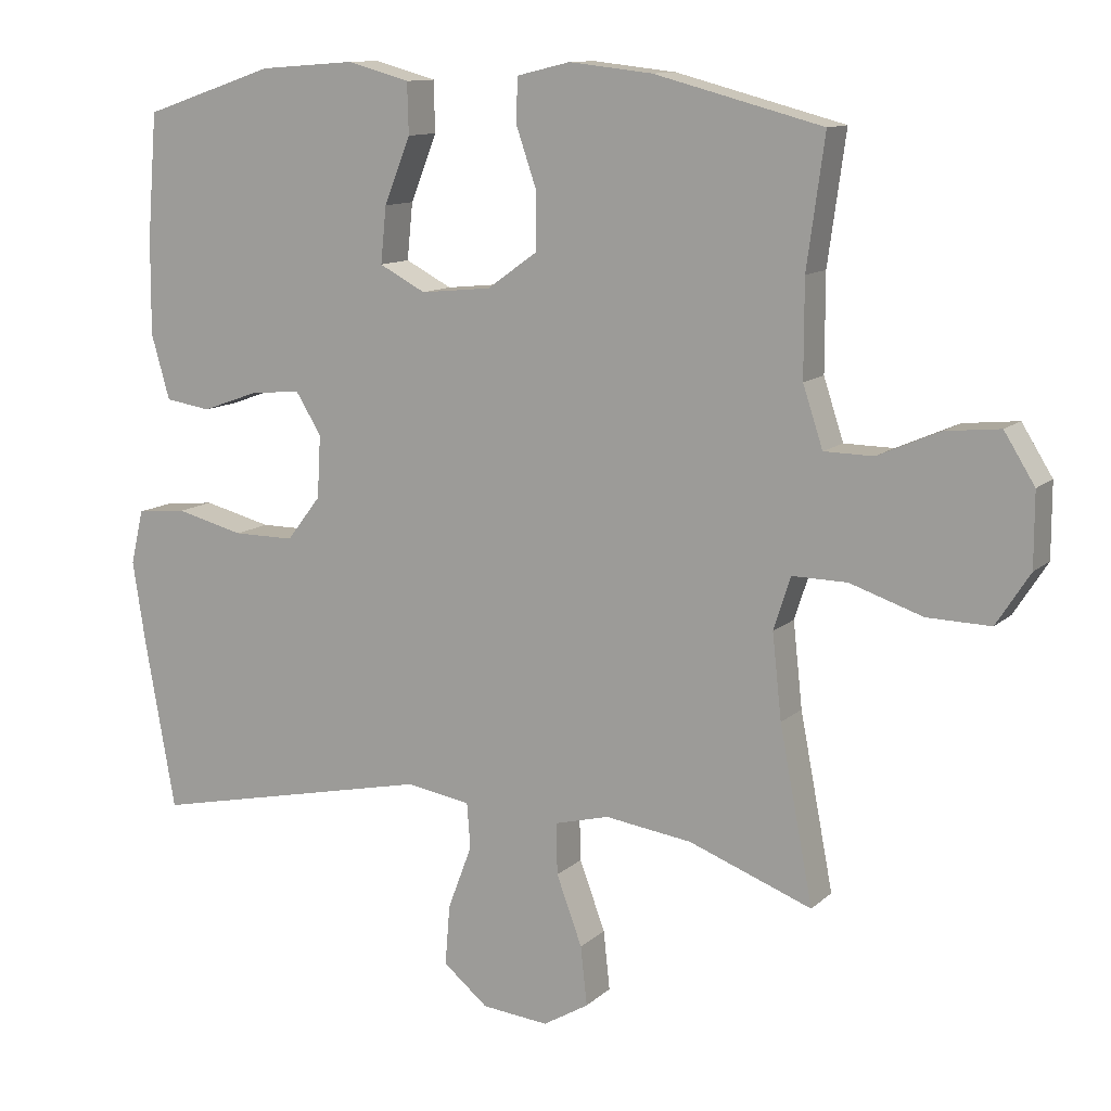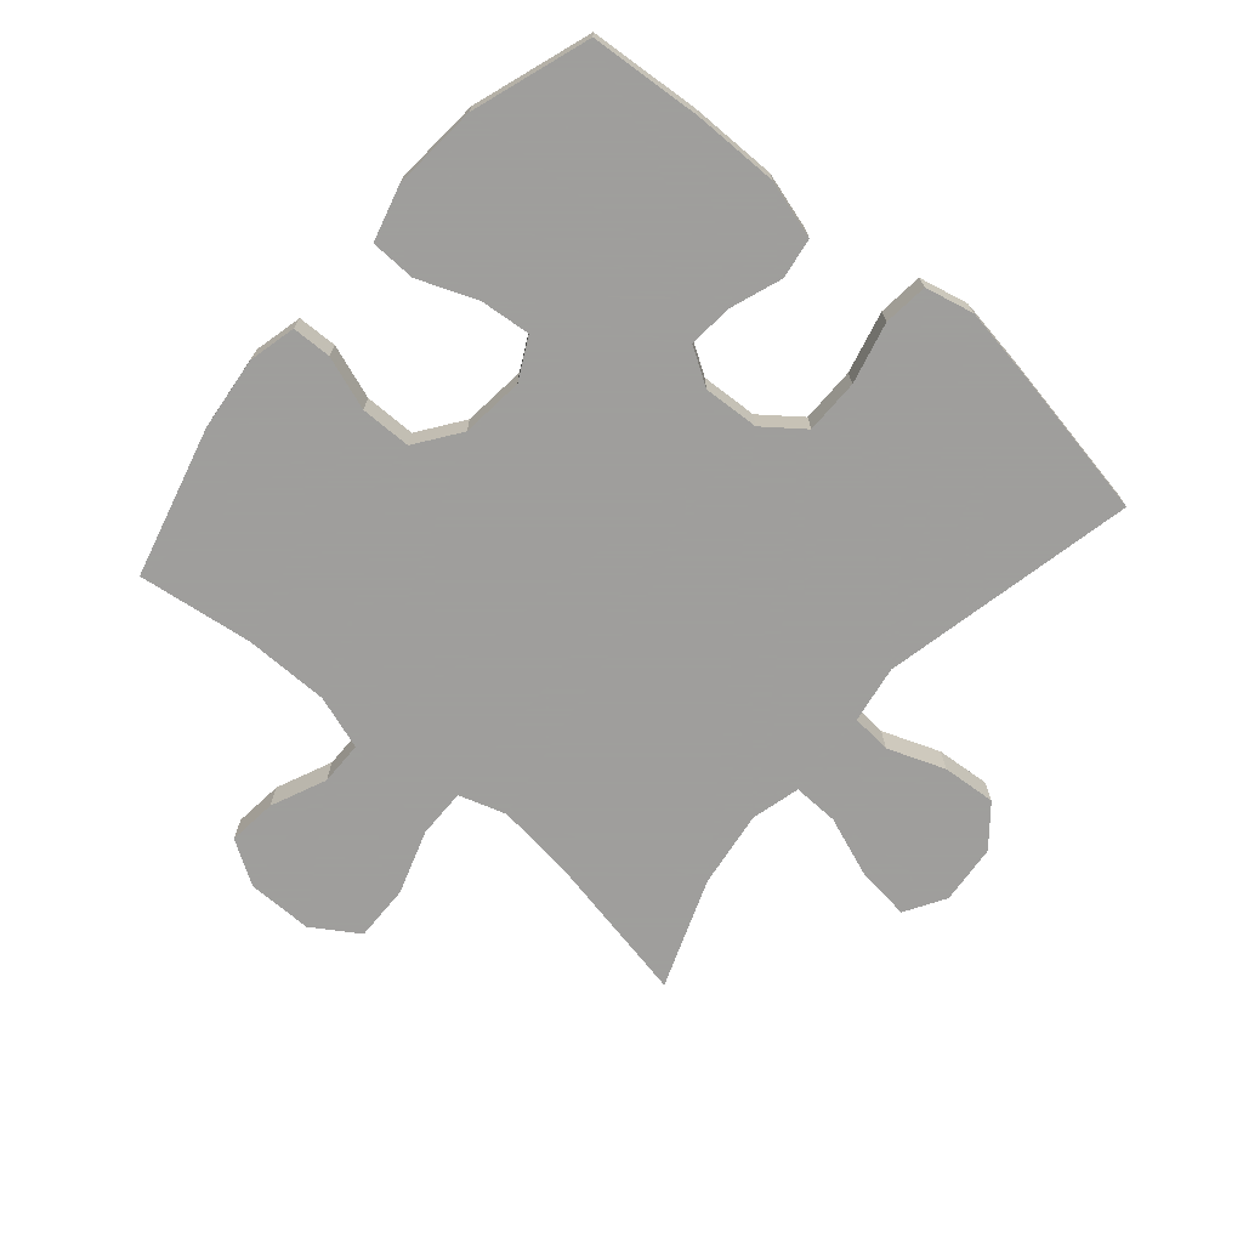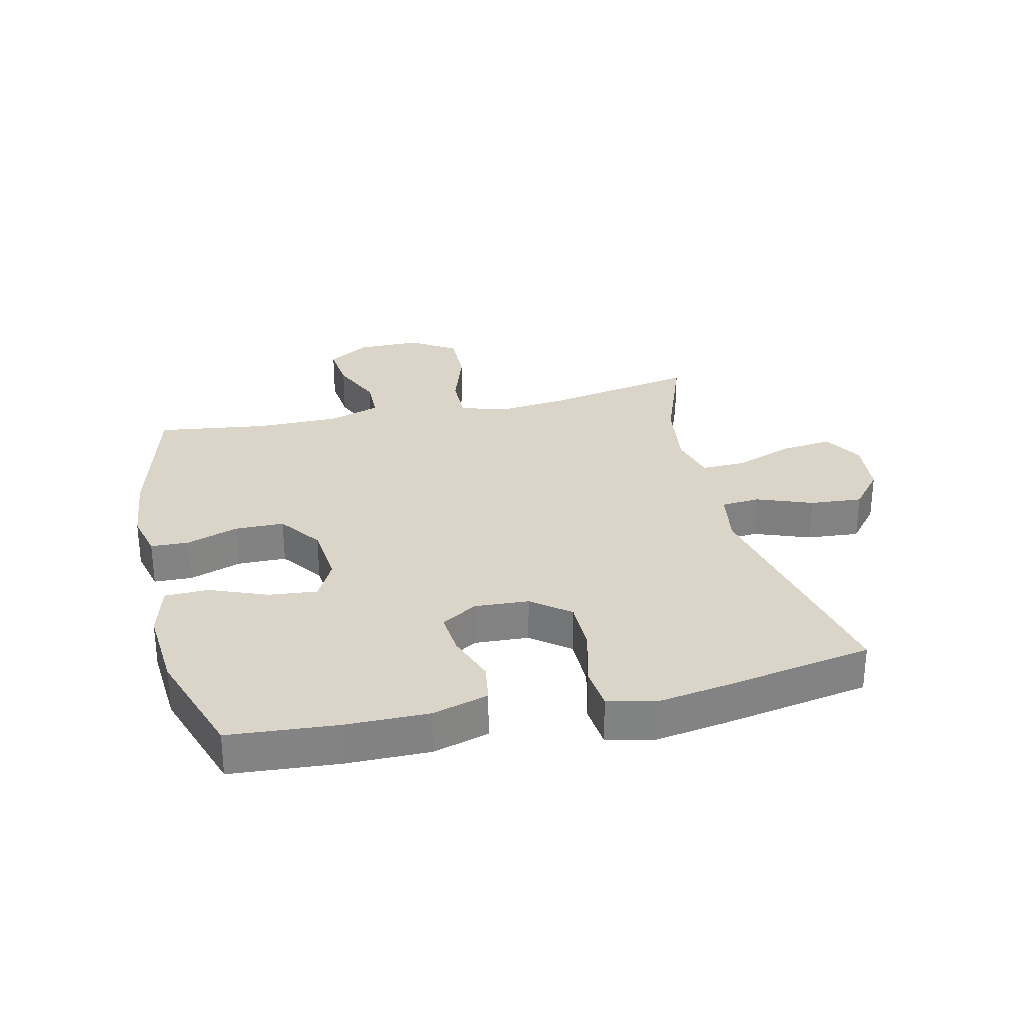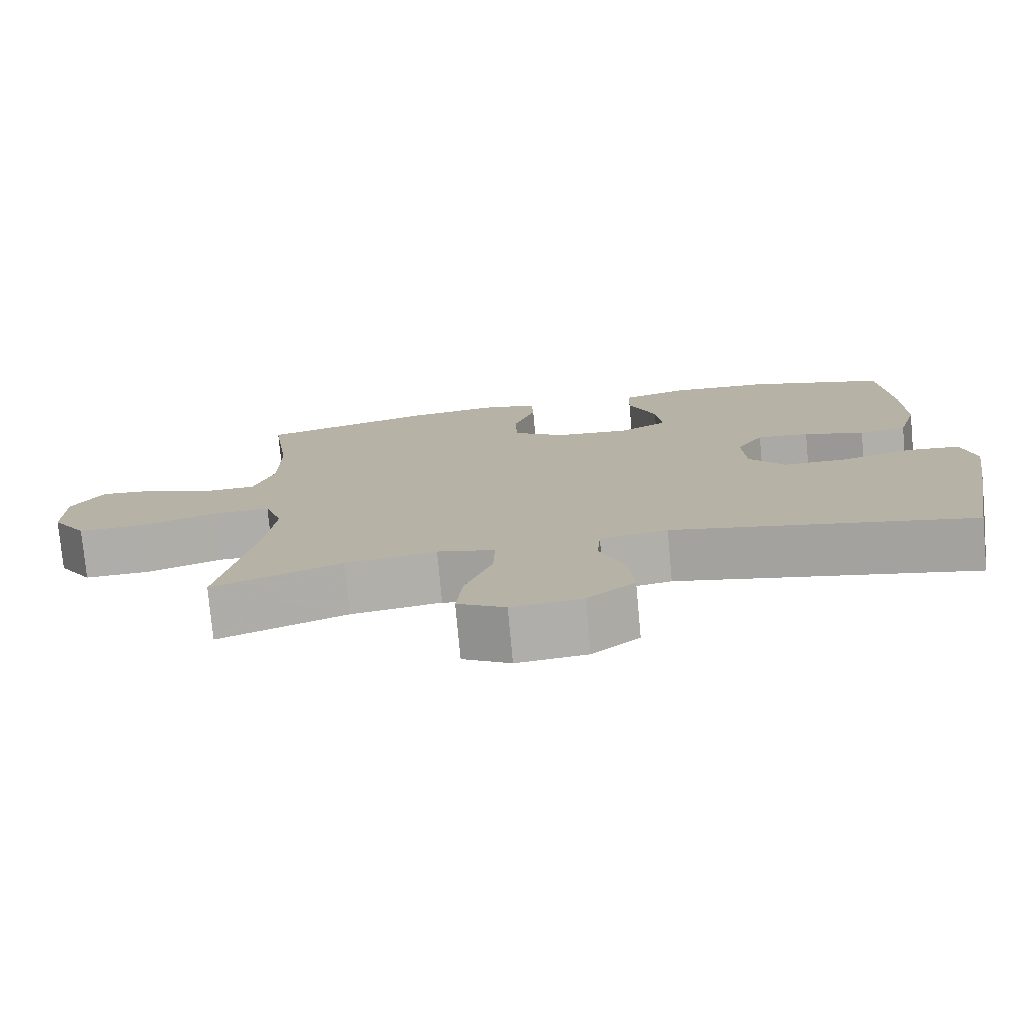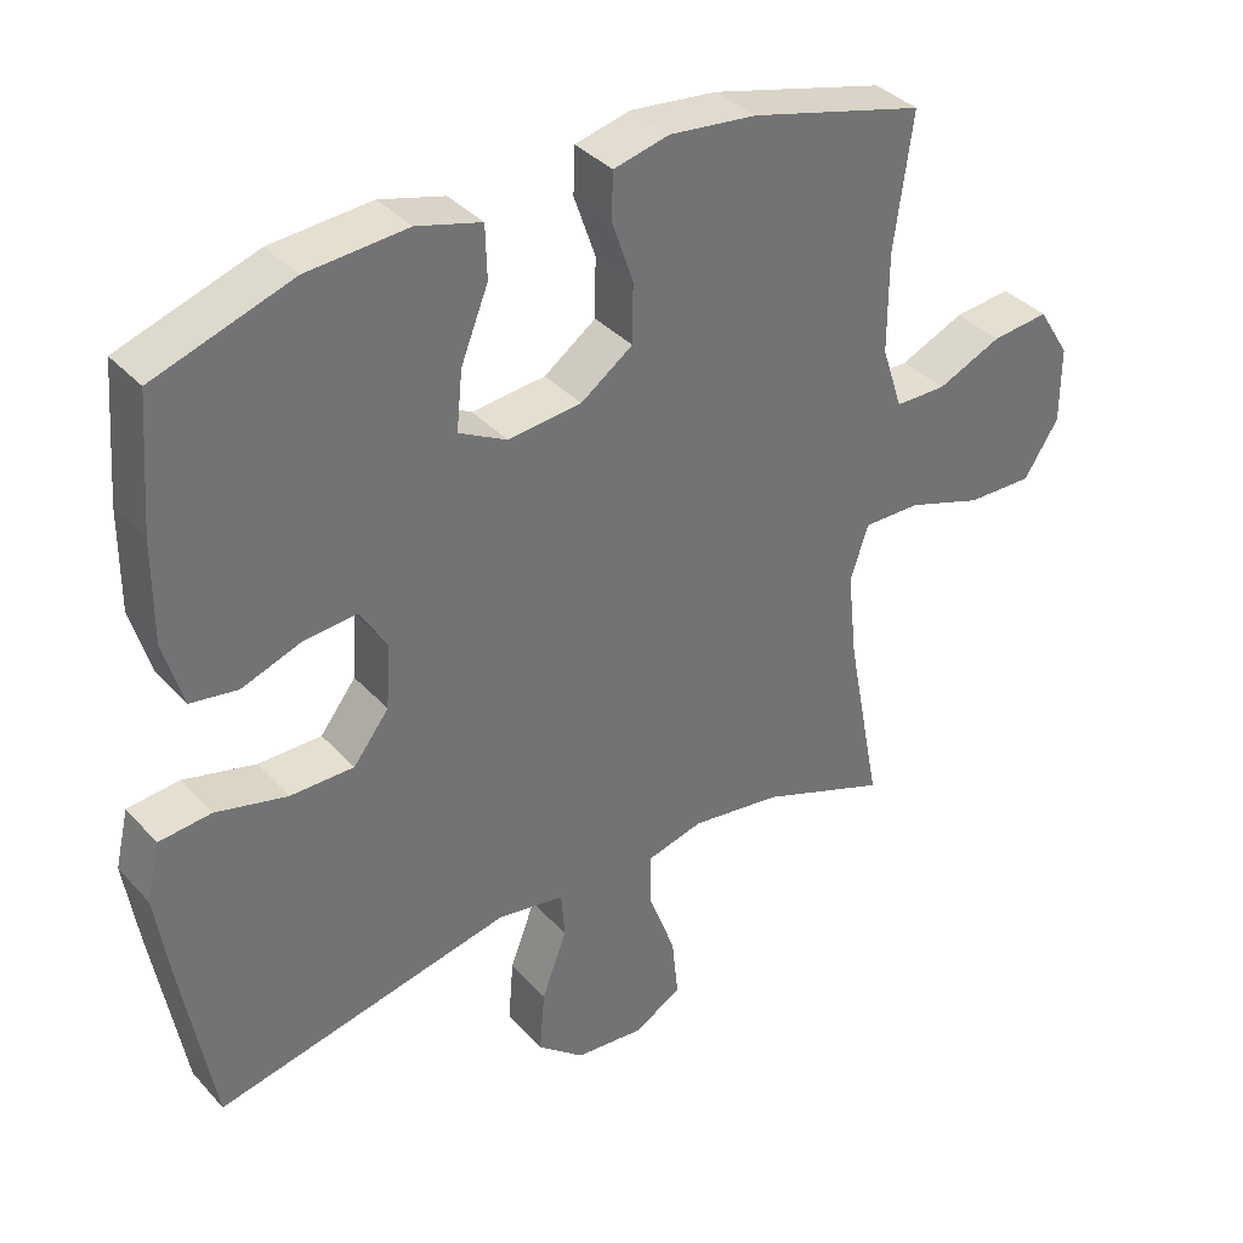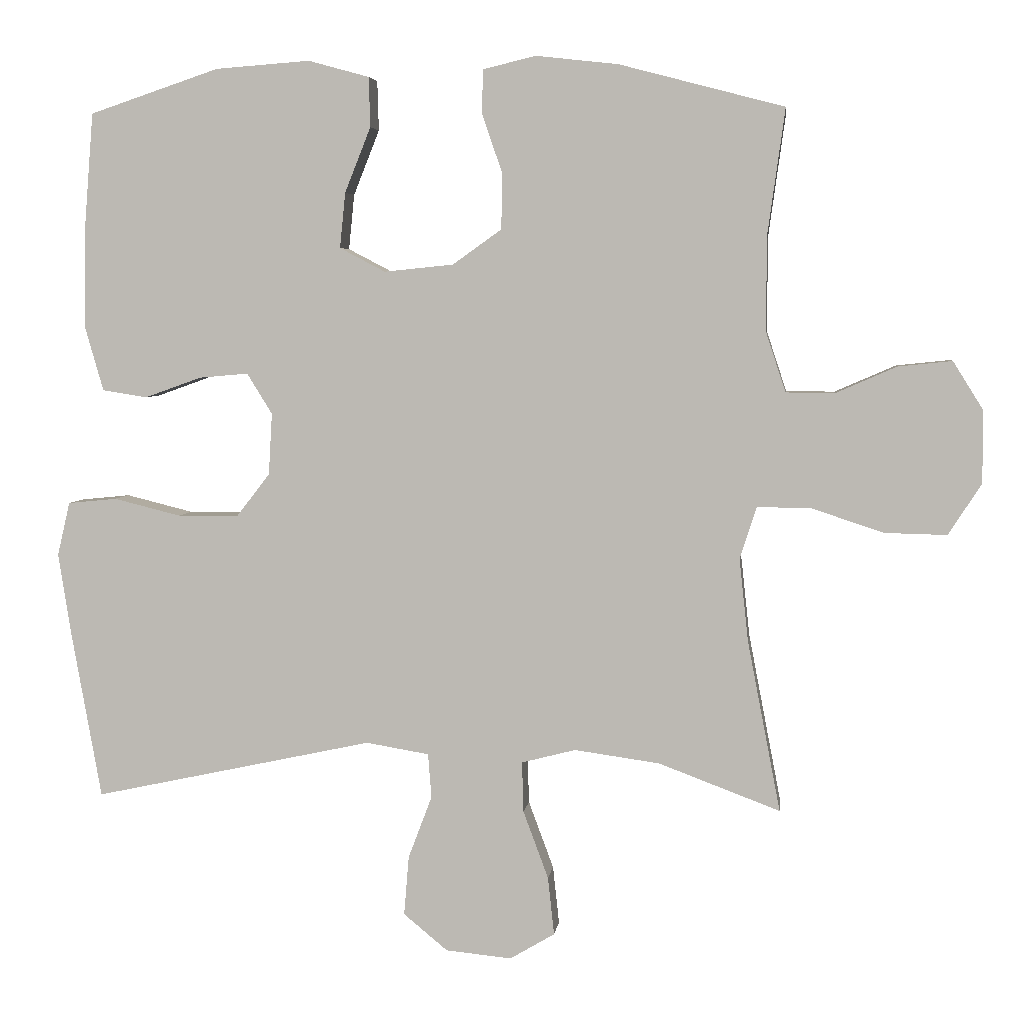
<metadata>
{"format":"obj","ext":"obj","renderer":"f3d","projection":"perspective","resolution":1024,"background":"white","views":[{"elev":11.6,"azim":-152.6,"up":"+Z"},{"elev":-71.1,"azim":49.2,"up":"+Y"},{"elev":29.4,"azim":76.9,"up":"+Y"},{"elev":-76.9,"azim":5.3,"up":"+Z"},{"elev":36.6,"azim":143.6,"up":"+Z"},{"elev":4.7,"azim":-173.0,"up":"+Z"}]}
</metadata>
<code>
v -0.5 0.07 -0.5
v -0.453 0.07 -0.256
v -0.44 0.07 -0.137
v -0.464 0.07 -0.063
v -0.541 0.07 -0.064
v -0.643 0.07 -0.098
v -0.732 0.07 -0.1
v -0.779 0.07 -0.027
v -0.779 0.07 0.076
v -0.736 0.07 0.145
v -0.659 0.07 0.137
v -0.572 0.07 0.099
v -0.503 0.07 0.1
v -0.475 0.07 0.185
v -0.475 0.07 0.319
v -0.5 0.07 0.5
v -0.264 0.07 0.562
v -0.147 0.07 0.575
v -0.072 0.07 0.557
v -0.07 0.07 0.495
v -0.099 0.07 0.411
v -0.098 0.07 0.331
v -0.028 0.07 0.281
v 0.071 0.07 0.271
v 0.136 0.07 0.305
v 0.128 0.07 0.384
v 0.091 0.07 0.477
v 0.093 0.07 0.548
v 0.18 0.07 0.572
v 0.315 0.07 0.562
v 0.5 0.07 0.5
v 0.514 0.07 0.325
v 0.515 0.07 0.19
v 0.489 0.07 0.099
v 0.425 0.07 0.089
v 0.344 0.07 0.118
v 0.274 0.07 0.124
v 0.238 0.07 0.066
v 0.243 0.07 -0.022
v 0.291 0.07 -0.084
v 0.377 0.07 -0.084
v 0.473 0.07 -0.06
v 0.543 0.07 -0.067
v 0.561 0.07 -0.144
v 0.543 0.07 -0.259
v 0.5 0.07 -0.5
v 0.1 0.07 -0.414
v 0.01 0.07 -0.429
v 0.005 0.07 -0.492
v 0.039 0.07 -0.582
v 0.046 0.07 -0.667
v -0.017 0.07 -0.719
v -0.111 0.07 -0.728
v -0.175 0.07 -0.69
v -0.166 0.07 -0.607
v -0.13 0.07 -0.51
v -0.128 0.07 -0.438
v -0.205 0.07 -0.418
v -0.327 0.07 -0.435
v -0.5 0 -0.5
v -0.453 0 -0.256
v -0.44 0 -0.137
v -0.464 0 -0.063
v -0.541 0 -0.064
v -0.643 0 -0.098
v -0.732 0 -0.1
v -0.779 0 -0.027
v -0.779 0 0.076
v -0.736 0 0.145
v -0.659 0 0.137
v -0.572 0 0.099
v -0.503 0 0.1
v -0.475 0 0.185
v -0.475 0 0.319
v -0.5 0 0.5
v -0.264 0 0.562
v -0.147 0 0.575
v -0.072 0 0.557
v -0.07 0 0.495
v -0.099 0 0.411
v -0.098 0 0.331
v -0.028 0 0.281
v 0.071 0 0.271
v 0.136 0 0.305
v 0.128 0 0.384
v 0.091 0 0.477
v 0.093 0 0.548
v 0.18 0 0.572
v 0.315 0 0.562
v 0.5 0 0.5
v 0.514 0 0.325
v 0.515 0 0.19
v 0.489 0 0.099
v 0.425 0 0.089
v 0.344 0 0.118
v 0.274 0 0.124
v 0.238 0 0.066
v 0.243 0 -0.022
v 0.291 0 -0.084
v 0.377 0 -0.084
v 0.473 0 -0.06
v 0.543 0 -0.067
v 0.561 0 -0.144
v 0.543 0 -0.259
v 0.5 0 -0.5
v 0.1 0 -0.414
v 0.01 0 -0.429
v 0.005 0 -0.492
v 0.039 0 -0.582
v 0.046 0 -0.667
v -0.017 0 -0.719
v -0.111 0 -0.728
v -0.175 0 -0.69
v -0.166 0 -0.607
v -0.13 0 -0.51
v -0.128 0 -0.438
v -0.205 0 -0.418
v -0.327 0 -0.435
f 54 55 56
f 53 54 56
f 52 53 56
f 51 52 56
f 50 51 56
f 49 50 56
f 48 49 56 57
f 47 48 57 58
f 45 46 47
f 44 45 47
f 43 44 47
f 42 43 47
f 41 42 47
f 40 41 47 58
f 34 35 36
f 33 34 36
f 32 33 36
f 31 32 36
f 30 31 36
f 29 30 36
f 28 29 36
f 27 28 36
f 26 27 36
f 25 26 36 37
f 24 25 37 38
f 19 20 21
f 18 19 21
f 17 18 21
f 16 17 21
f 15 16 21
f 14 15 21 22
f 13 14 22 23
f 10 11 12
f 9 10 12
f 8 9 12
f 7 8 12
f 6 7 12
f 5 6 12
f 4 5 12 13
f 24 38 39
f 23 24 39
f 13 23 39
f 4 13 39
f 3 4 39
f 40 58 59
f 39 40 59
f 3 39 59
f 2 3 59
f 1 2 59
f 115 114 113
f 115 113 112
f 115 112 111
f 115 111 110
f 115 110 109
f 115 109 108
f 116 115 108 107
f 117 116 107 106
f 106 105 104
f 106 104 103
f 106 103 102
f 106 102 101
f 106 101 100
f 117 106 100 99
f 95 94 93
f 95 93 92
f 95 92 91
f 95 91 90
f 95 90 89
f 95 89 88
f 95 88 87
f 95 87 86
f 95 86 85
f 96 95 85 84
f 97 96 84 83
f 80 79 78
f 80 78 77
f 80 77 76
f 80 76 75
f 80 75 74
f 81 80 74 73
f 82 81 73 72
f 71 70 69
f 71 69 68
f 71 68 67
f 71 67 66
f 71 66 65
f 71 65 64
f 72 71 64 63
f 98 97 83
f 98 83 82
f 98 82 72
f 98 72 63
f 98 63 62
f 118 117 99
f 118 99 98
f 118 98 62
f 118 62 61
f 118 61 60
f 1 60 61 2
f 2 61 62 3
f 3 62 63 4
f 4 63 64 5
f 5 64 65 6
f 6 65 66 7
f 7 66 67 8
f 8 67 68 9
f 9 68 69 10
f 10 69 70 11
f 11 70 71 12
f 12 71 72 13
f 13 72 73 14
f 14 73 74 15
f 15 74 75 16
f 16 75 76 17
f 17 76 77 18
f 18 77 78 19
f 19 78 79 20
f 20 79 80 21
f 21 80 81 22
f 22 81 82 23
f 23 82 83 24
f 24 83 84 25
f 25 84 85 26
f 26 85 86 27
f 27 86 87 28
f 28 87 88 29
f 29 88 89 30
f 30 89 90 31
f 31 90 91 32
f 32 91 92 33
f 33 92 93 34
f 34 93 94 35
f 35 94 95 36
f 36 95 96 37
f 37 96 97 38
f 38 97 98 39
f 39 98 99 40
f 40 99 100 41
f 41 100 101 42
f 42 101 102 43
f 43 102 103 44
f 44 103 104 45
f 45 104 105 46
f 46 105 106 47
f 47 106 107 48
f 48 107 108 49
f 49 108 109 50
f 50 109 110 51
f 51 110 111 52
f 52 111 112 53
f 53 112 113 54
f 54 113 114 55
f 55 114 115 56
f 56 115 116 57
f 57 116 117 58
f 58 117 118 59
f 59 118 60 1

</code>
